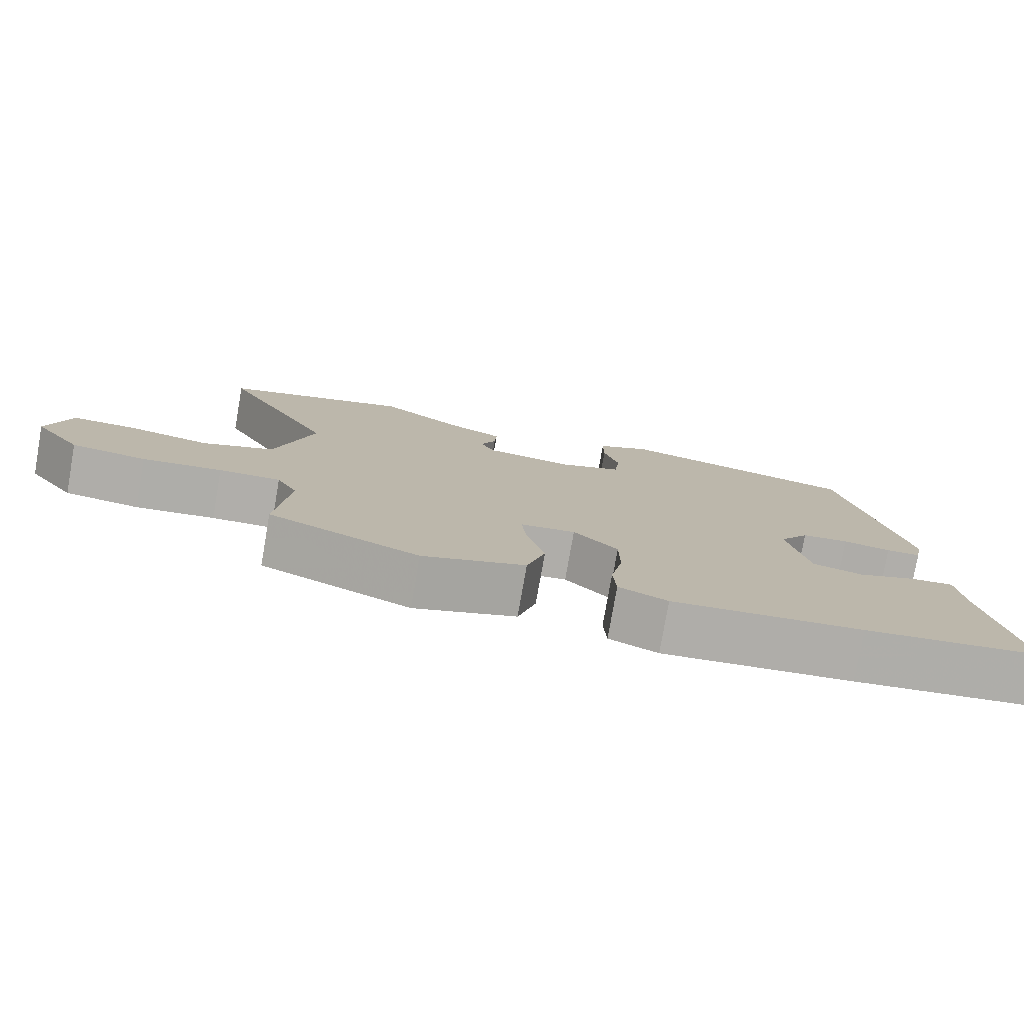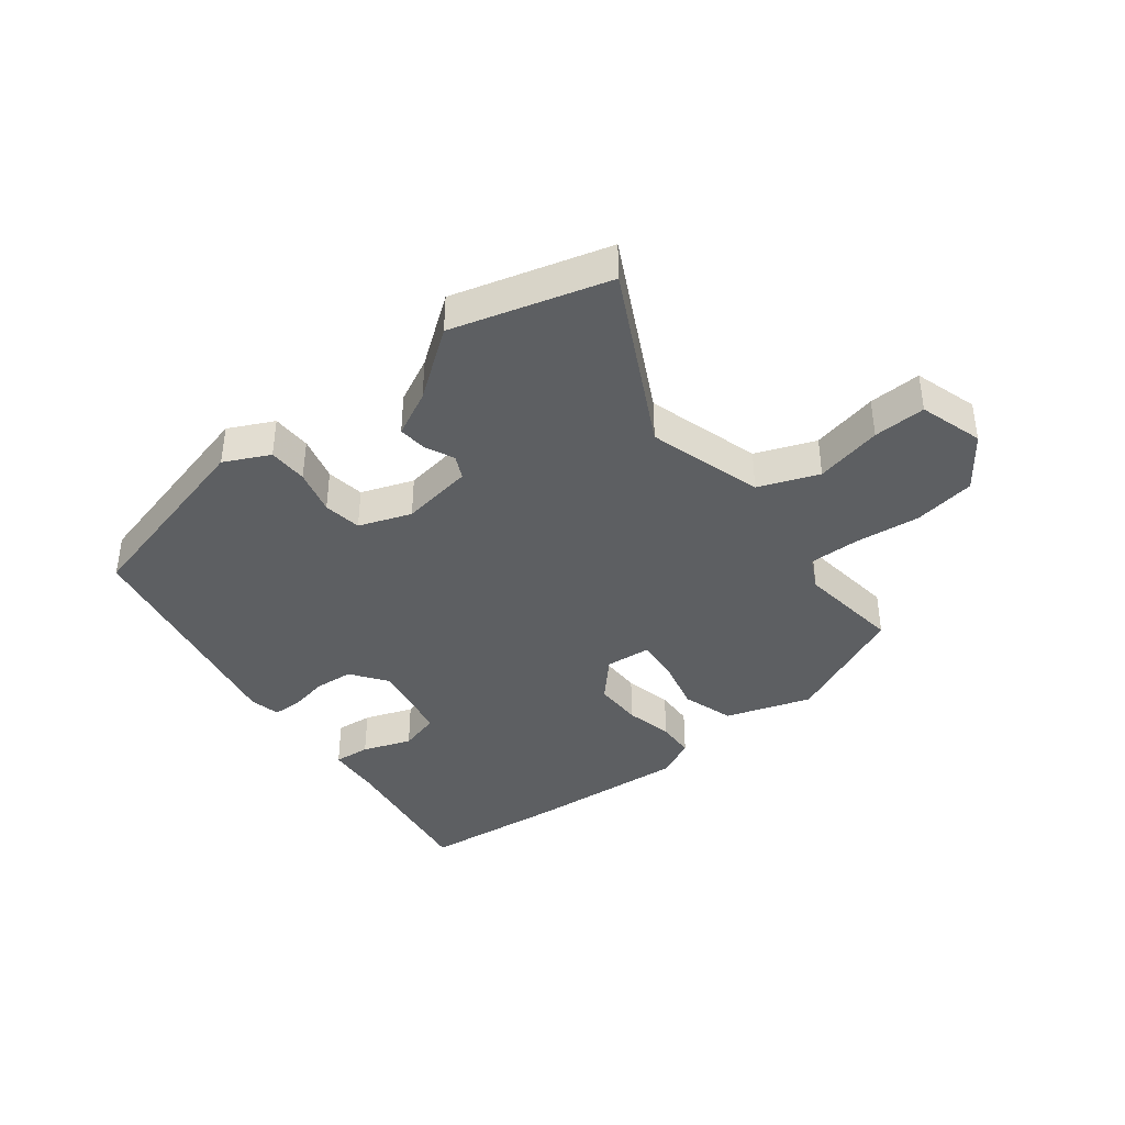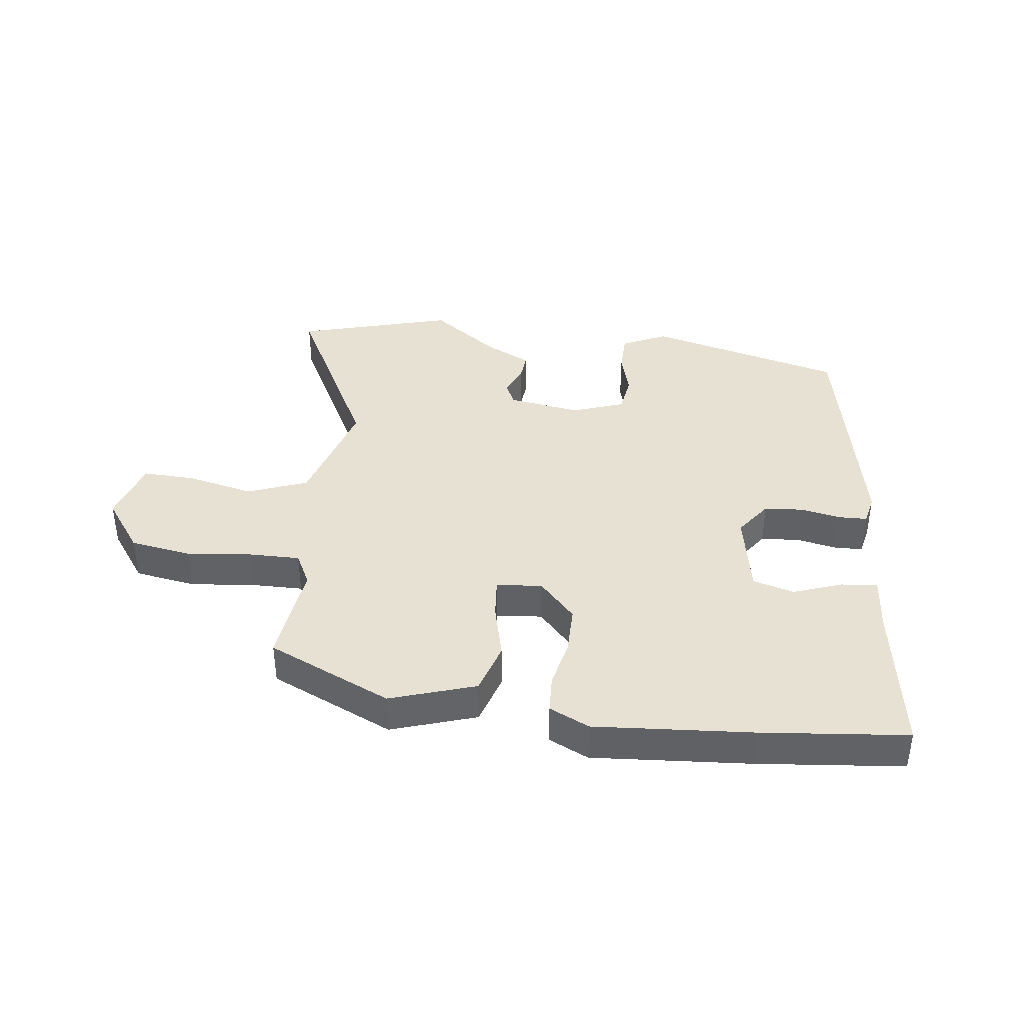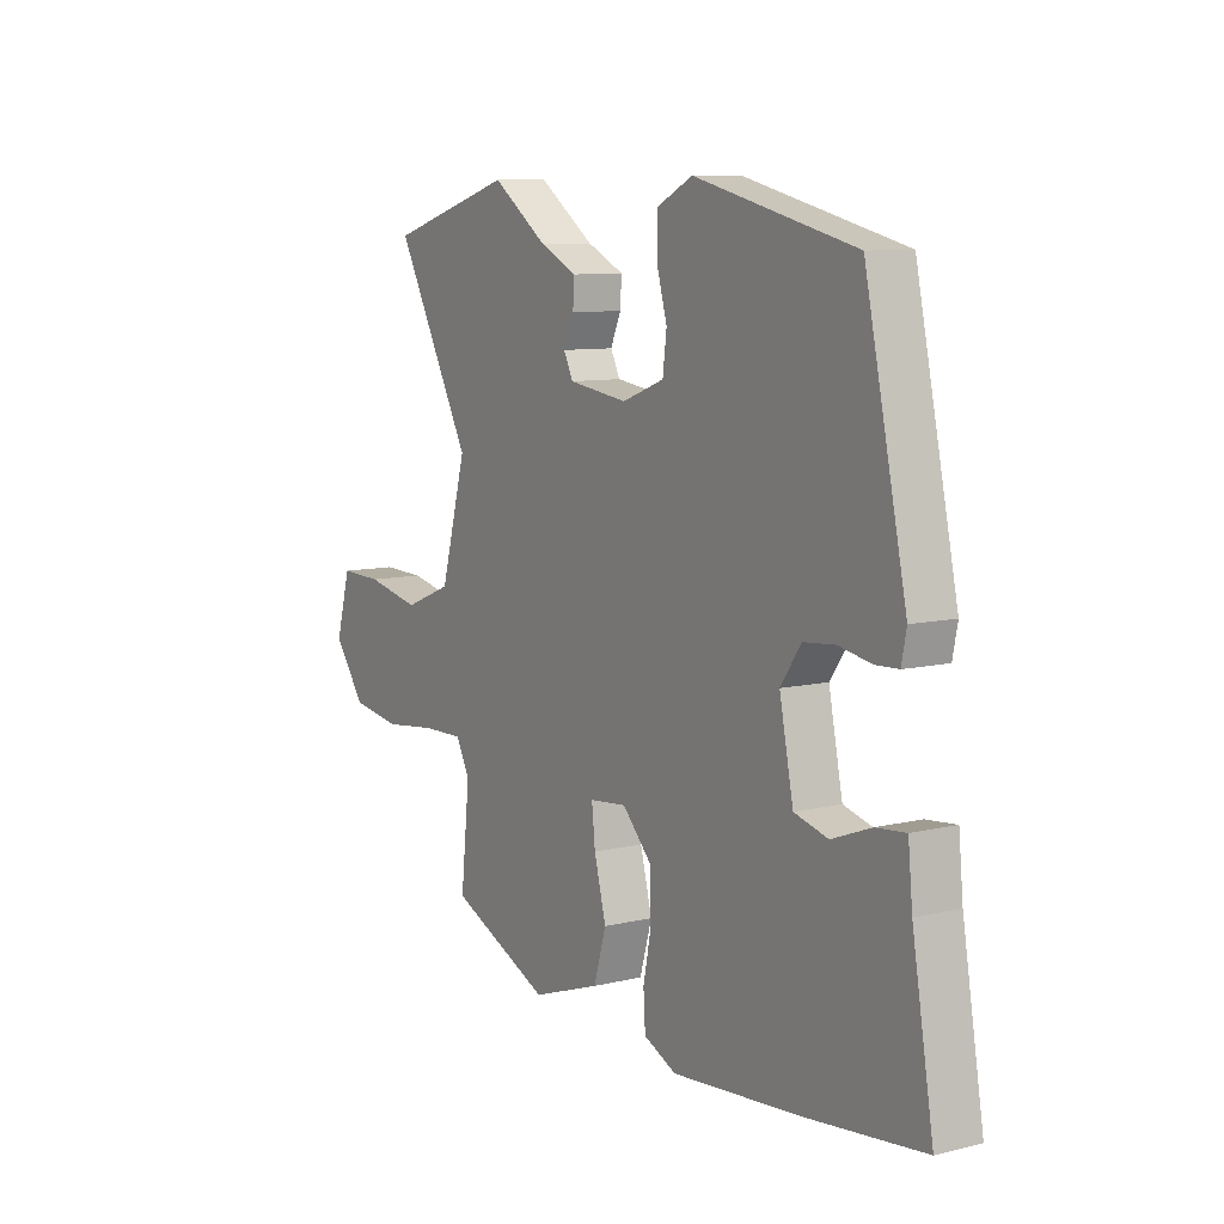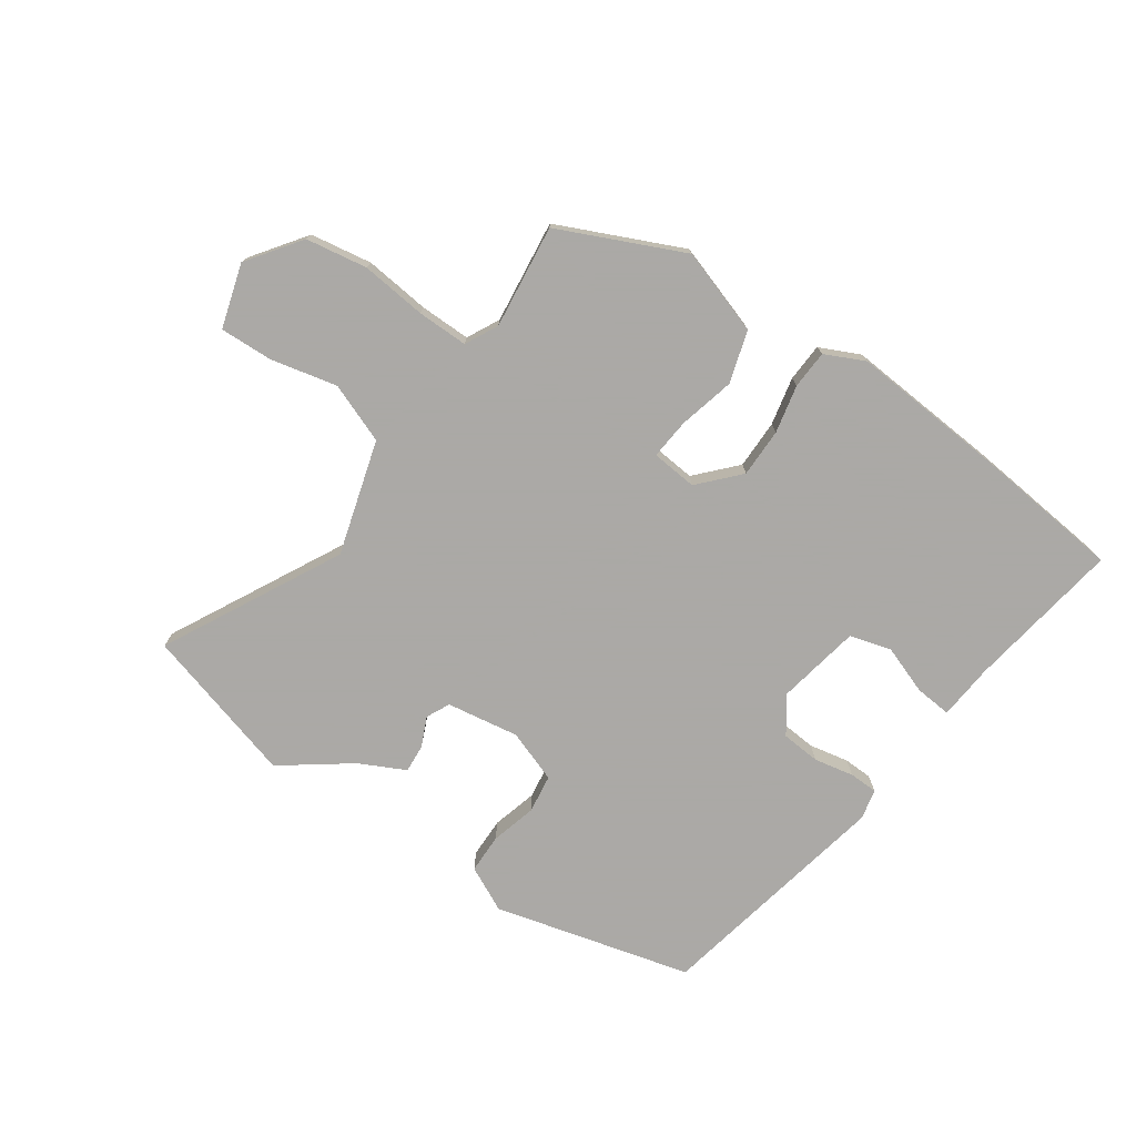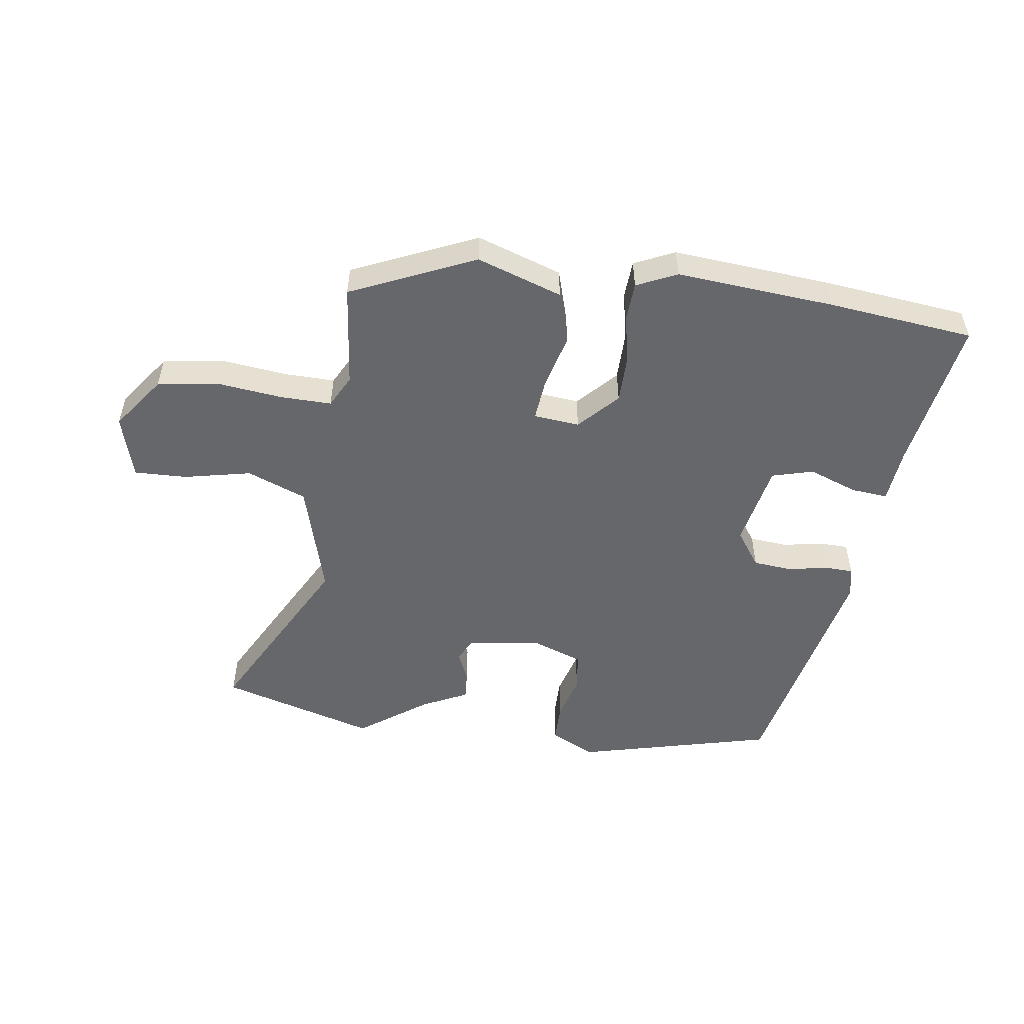
<metadata>
{"format":"obj","ext":"obj","renderer":"f3d","projection":"perspective","resolution":1024,"background":"white","views":[{"elev":-77.9,"azim":170.1,"up":"+Z"},{"elev":-39.5,"azim":38.9,"up":"+Y"},{"elev":39.4,"azim":-172.0,"up":"+Y"},{"elev":9.1,"azim":-122.6,"up":"+Z"},{"elev":-75.5,"azim":146.1,"up":"+Y"},{"elev":-52.1,"azim":172.3,"up":"+Y"}]}
</metadata>
<code>
v -0.302 0.07 -0.523
v -0.541 0.07 -0.495
v -0.498 0.07 -0.242
v -0.489 0.07 -0.151
v -0.429 0.07 -0.157
v -0.35 0.07 -0.187
v -0.282 0.07 -0.169
v -0.254 0.07 -0.031
v -0.295 0.07 0.028
v -0.359 0.07 0.034
v -0.424 0.07 0.022
v -0.471 0.07 0.024
v -0.481 0.07 0.074
v -0.397 0.07 0.464
v -0.073 0.07 0.543
v 0 0.07 0.506
v 0 0.07 0.441
v -0.021 0.07 0.367
v -0.013 0.07 0.304
v 0.072 0.07 0.272
v 0.191 0.07 0.289
v 0.21 0.07 0.327
v 0.189 0.07 0.375
v 0.186 0.07 0.422
v 0.261 0.07 0.458
v 0.373 0.07 0.538
v 0.627 0.07 0.462
v 0.473 0.07 0.175
v 0.525 0.07 -0.013
v 0.622 0.07 -0.052
v 0.732 0.07 -0.029
v 0.818 0.07 -0.027
v 0.848 0.07 -0.132
v 0.784 0.07 -0.218
v 0.683 0.07 -0.233
v 0.576 0.07 -0.22
v 0.493 0.07 -0.218
v 0.465 0.07 -0.271
v 0.483 0.07 -0.441
v 0.279 0.07 -0.53
v 0.14 0.07 -0.482
v 0.115 0.07 -0.397
v 0.139 0.07 -0.305
v 0.146 0.07 -0.239
v 0.071 0.07 -0.231
v 0.011 0.07 -0.294
v 0.01 0.07 -0.374
v 0.026 0.07 -0.453
v 0.022 0.07 -0.516
v -0.044 0.07 -0.546
v -0.302 0 -0.523
v -0.541 0 -0.495
v -0.498 0 -0.242
v -0.489 0 -0.151
v -0.429 0 -0.157
v -0.35 0 -0.187
v -0.282 0 -0.169
v -0.254 0 -0.031
v -0.295 0 0.028
v -0.359 0 0.034
v -0.424 0 0.022
v -0.471 0 0.024
v -0.481 0 0.074
v -0.397 0 0.464
v -0.073 0 0.543
v 0 0 0.506
v 0 0 0.441
v -0.021 0 0.367
v -0.013 0 0.304
v 0.072 0 0.272
v 0.191 0 0.289
v 0.21 0 0.327
v 0.189 0 0.375
v 0.186 0 0.422
v 0.261 0 0.458
v 0.373 0 0.538
v 0.627 0 0.462
v 0.473 0 0.175
v 0.525 0 -0.013
v 0.622 0 -0.052
v 0.732 0 -0.029
v 0.818 0 -0.027
v 0.848 0 -0.132
v 0.784 0 -0.218
v 0.683 0 -0.233
v 0.576 0 -0.22
v 0.493 0 -0.218
v 0.465 0 -0.271
v 0.483 0 -0.441
v 0.279 0 -0.53
v 0.14 0 -0.482
v 0.115 0 -0.397
v 0.139 0 -0.305
v 0.146 0 -0.239
v 0.071 0 -0.231
v 0.011 0 -0.294
v 0.01 0 -0.374
v 0.026 0 -0.453
v 0.022 0 -0.516
v -0.044 0 -0.546
f 1 2 3
f 50 1 3
f 49 50 3
f 48 49 3
f 47 48 3
f 46 47 3 4
f 41 42 43
f 40 41 43
f 39 40 43
f 38 39 43
f 37 38 43 44
f 34 35 36
f 33 34 36
f 32 33 36
f 31 32 36
f 30 31 36
f 29 30 36 37
f 37 44 45
f 29 37 45
f 28 29 45
f 27 28 45
f 26 27 45
f 25 26 45
f 22 23 24 25
f 16 17 18
f 15 16 18
f 14 15 18
f 13 14 18
f 12 13 18
f 11 12 18
f 10 11 18
f 9 10 18 19
f 8 9 19 20
f 4 5 6
f 46 4 6
f 46 6 7
f 22 25 45 46
f 21 22 46
f 20 21 46
f 8 20 46
f 7 8 46
f 53 52 51
f 53 51 100
f 53 100 99
f 53 99 98
f 53 98 97
f 54 53 97 96
f 93 92 91
f 93 91 90
f 93 90 89
f 93 89 88
f 94 93 88 87
f 86 85 84
f 86 84 83
f 86 83 82
f 86 82 81
f 86 81 80
f 87 86 80 79
f 95 94 87
f 95 87 79
f 95 79 78
f 95 78 77
f 95 77 76
f 95 76 75
f 75 74 73 72
f 68 67 66
f 68 66 65
f 68 65 64
f 68 64 63
f 68 63 62
f 68 62 61
f 68 61 60
f 69 68 60 59
f 70 69 59 58
f 56 55 54
f 56 54 96
f 57 56 96
f 96 95 75 72
f 96 72 71
f 96 71 70
f 96 70 58
f 96 58 57
f 1 51 52 2
f 2 52 53 3
f 3 53 54 4
f 4 54 55 5
f 5 55 56 6
f 6 56 57 7
f 7 57 58 8
f 8 58 59 9
f 9 59 60 10
f 10 60 61 11
f 11 61 62 12
f 12 62 63 13
f 13 63 64 14
f 14 64 65 15
f 15 65 66 16
f 16 66 67 17
f 17 67 68 18
f 18 68 69 19
f 19 69 70 20
f 20 70 71 21
f 21 71 72 22
f 22 72 73 23
f 23 73 74 24
f 24 74 75 25
f 25 75 76 26
f 26 76 77 27
f 27 77 78 28
f 28 78 79 29
f 29 79 80 30
f 30 80 81 31
f 31 81 82 32
f 32 82 83 33
f 33 83 84 34
f 34 84 85 35
f 35 85 86 36
f 36 86 87 37
f 37 87 88 38
f 38 88 89 39
f 39 89 90 40
f 40 90 91 41
f 41 91 92 42
f 42 92 93 43
f 43 93 94 44
f 44 94 95 45
f 45 95 96 46
f 46 96 97 47
f 47 97 98 48
f 48 98 99 49
f 49 99 100 50
f 50 100 51 1

</code>
